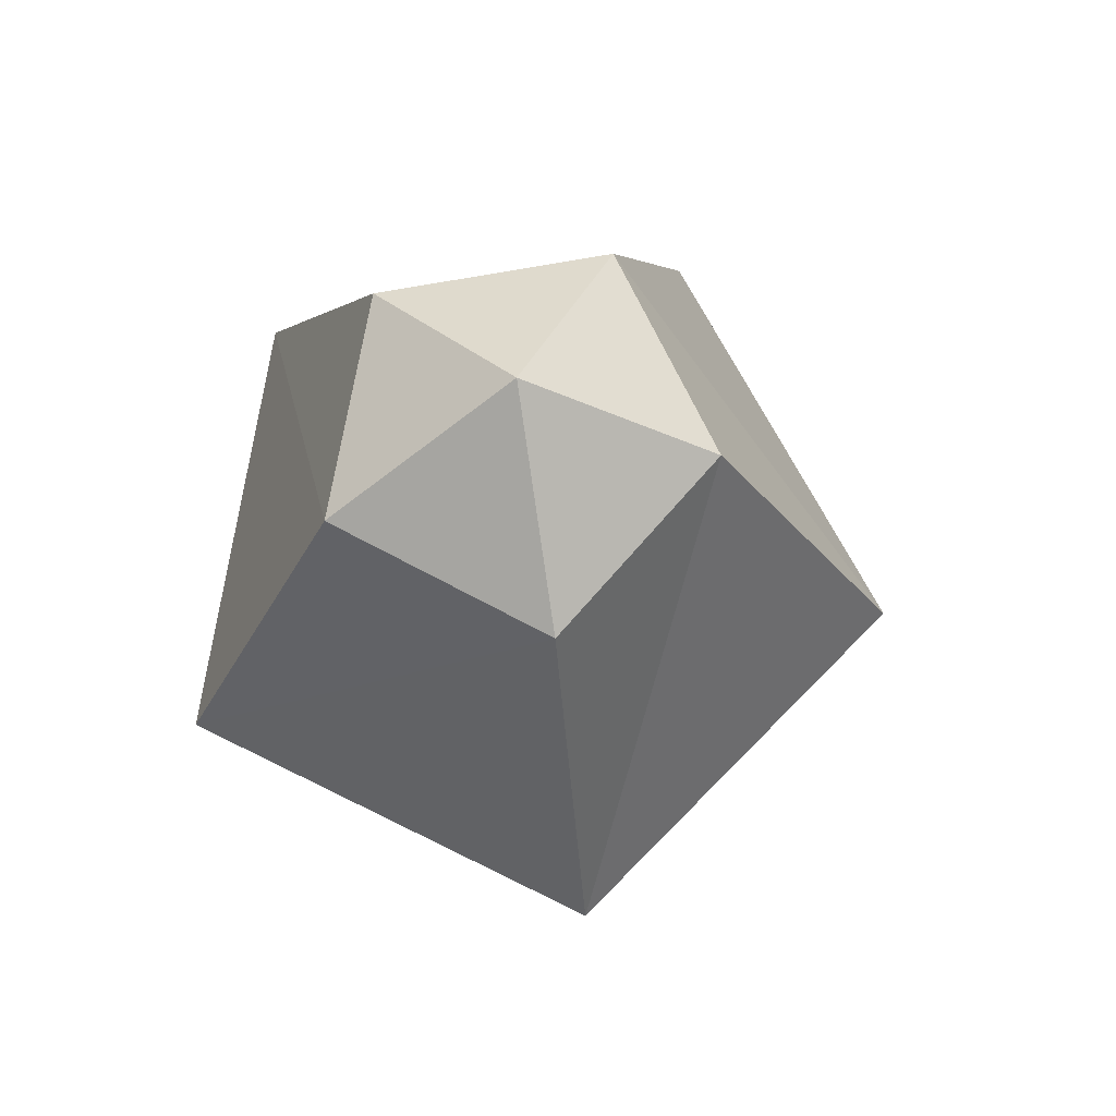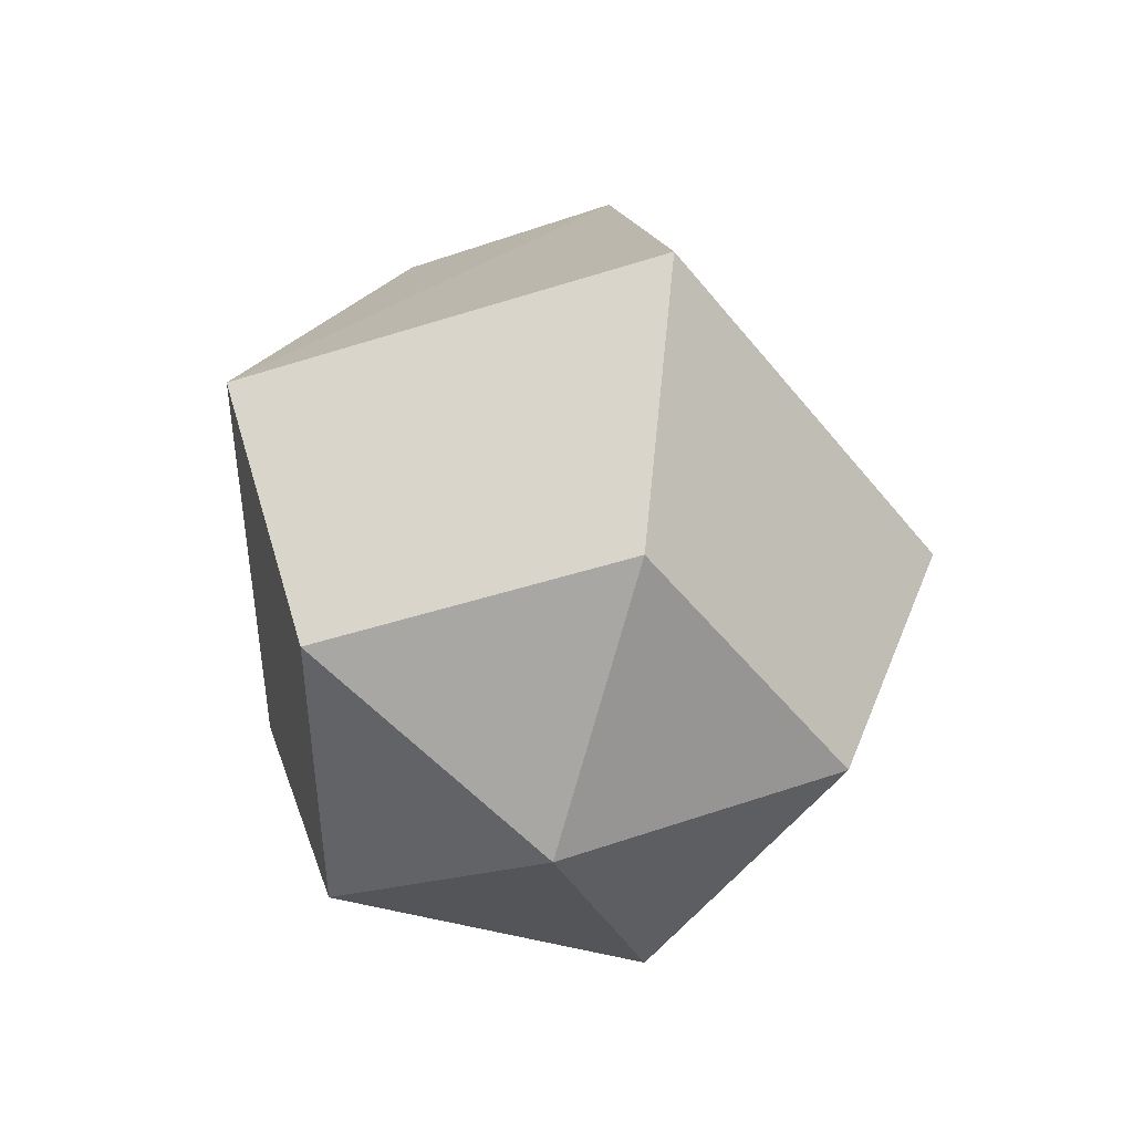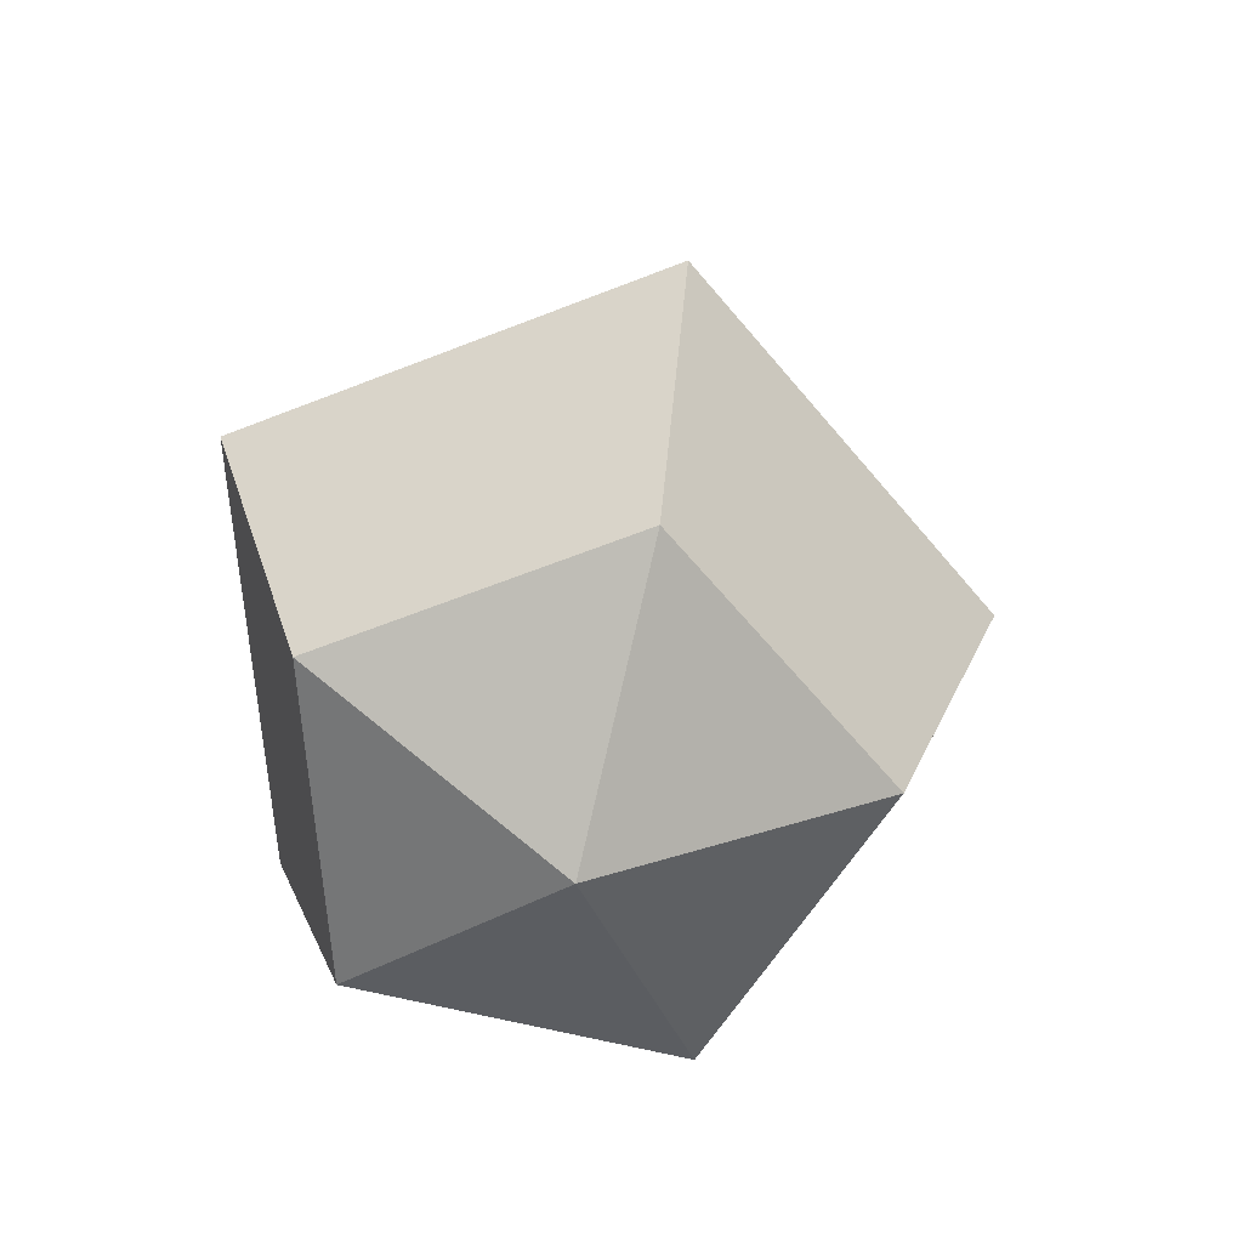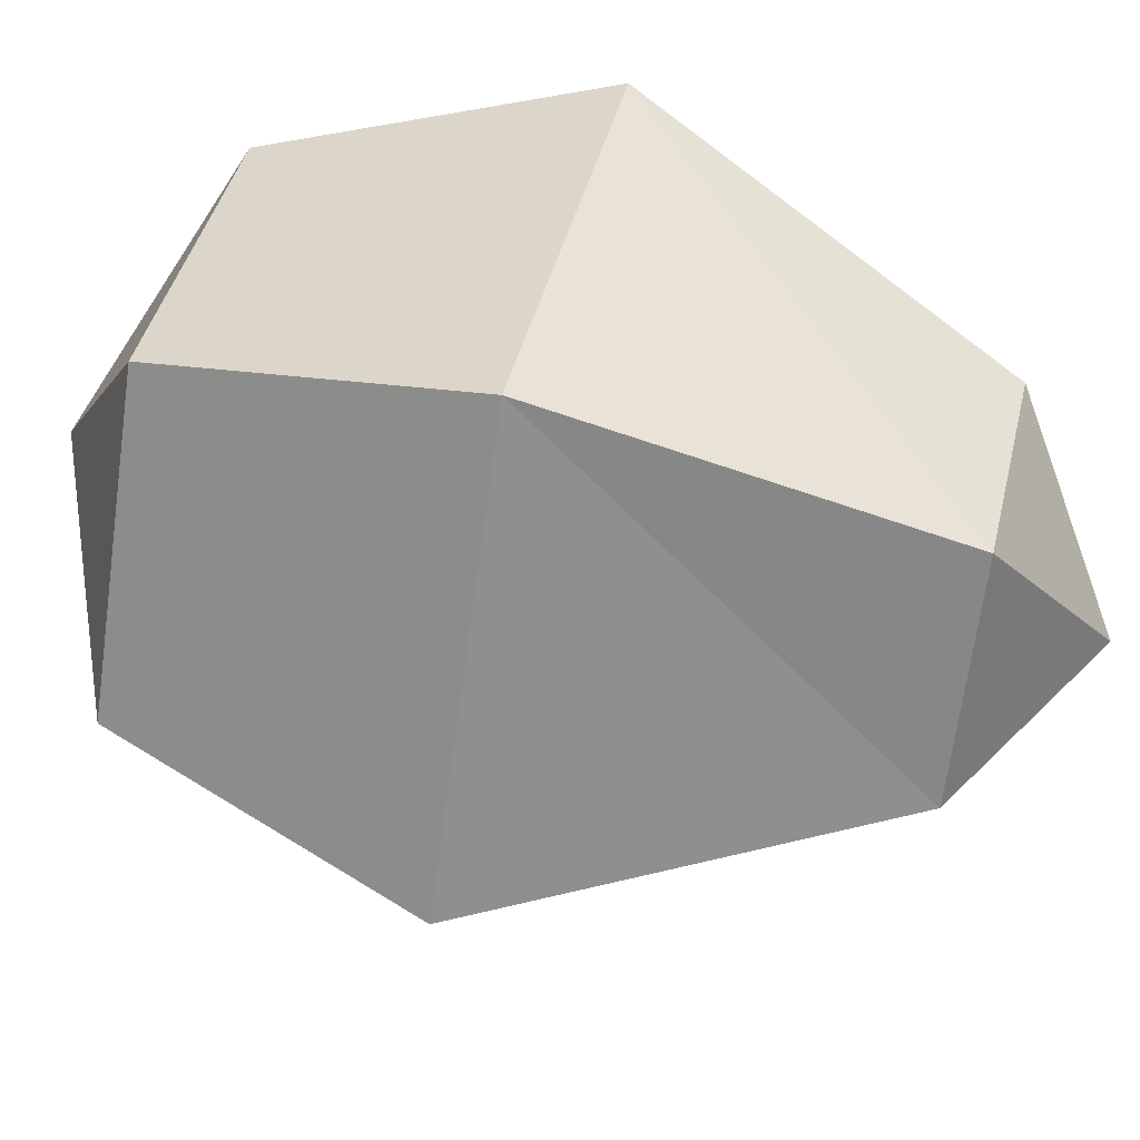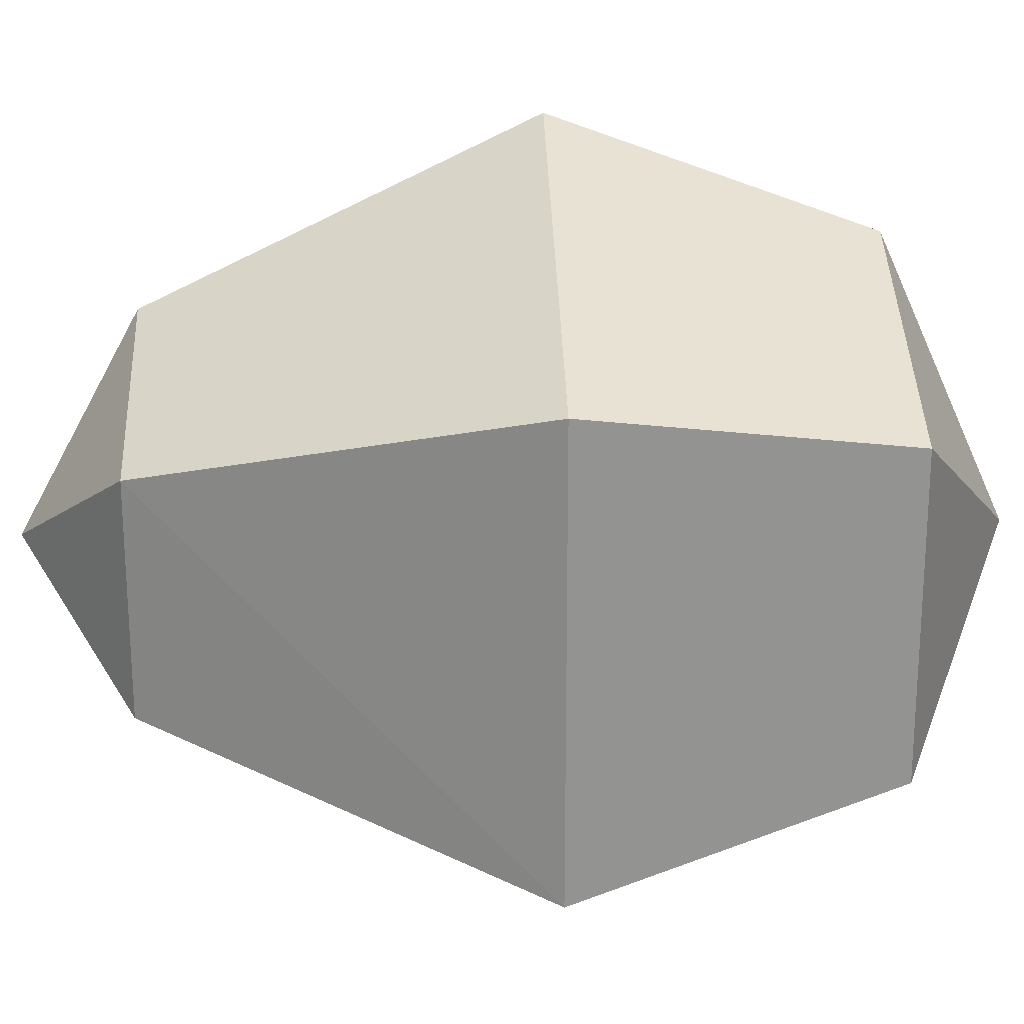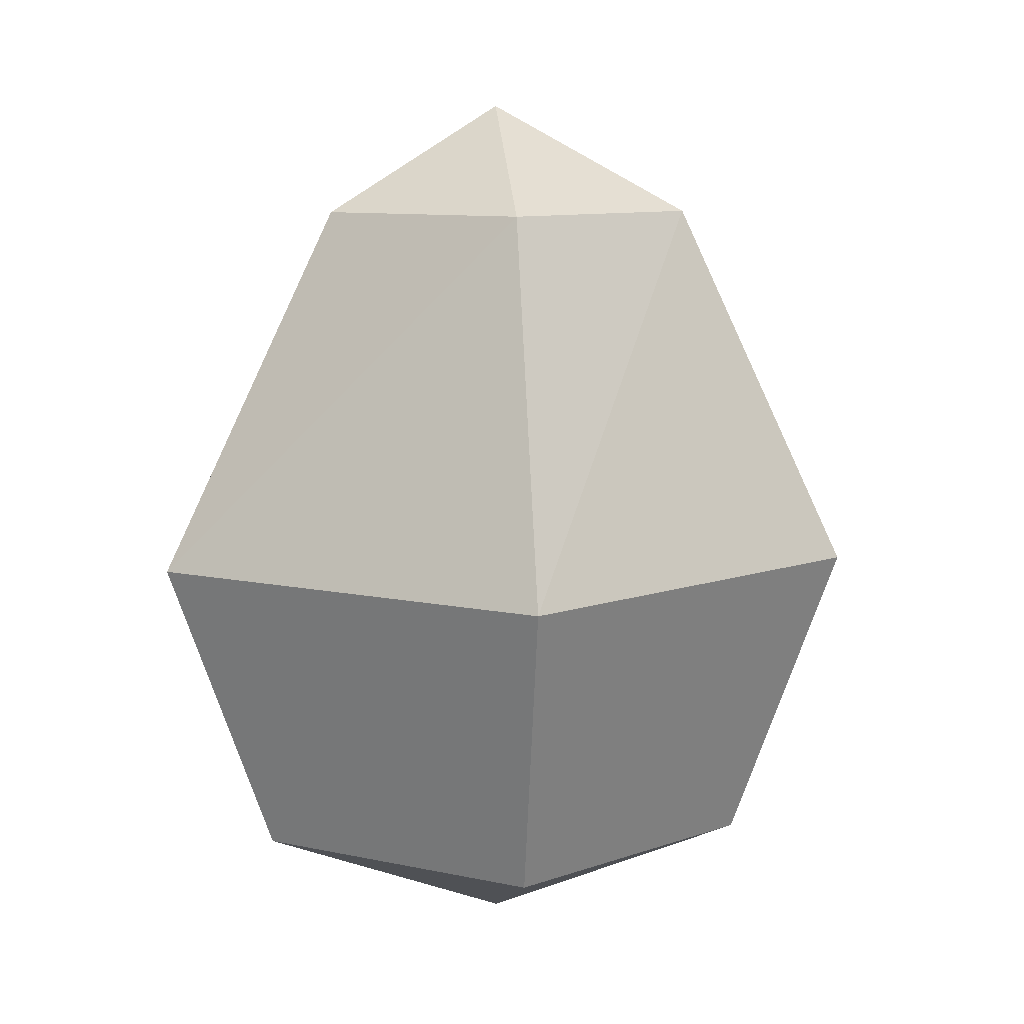
<metadata>
{"format":"obj","ext":"obj","renderer":"f3d","projection":"perspective","resolution":1024,"background":"white","views":[{"elev":70.4,"azim":8.4,"up":"+Y"},{"elev":-50.8,"azim":-70.9,"up":"+Y"},{"elev":-63.1,"azim":3.7,"up":"+Y"},{"elev":58.5,"azim":103.4,"up":"+Z"},{"elev":22.7,"azim":-92.2,"up":"+Z"},{"elev":9.7,"azim":-60.5,"up":"+Y"}]}
</metadata>
<code>
o LIGHT
v -2e-06 -0.221 0
v -2e-06 0.2543 0
v 0.06163 -1.1e-05 0.1897
v -0.1613 -1.1e-05 0.1172
v 0.06163 -1.1e-05 -0.1897
v -0.1613 -1.1e-05 -0.1172
v 0.1994 -1.1e-05 0
v -0.1141 -0.1626 0.08289
v -0.1141 -0.1626 -0.08289
v 0.04358 -0.1626 -0.1341
v 0.04358 -0.1626 0.1341
v 0.141 -0.1626 0
v 0.03292 0.1958 0.1026
v 0.09771 0.1958 0.000363
v -0.08342 0.1958 0.0608
v 0.03207 0.1958 -0.09768
v -0.08086 0.1958 -0.05926
f 4 3 13
f 3 7 14
f 6 4 15
f 8 3 4
f 11 7 3
f 9 4 6
f 5 6 17
f 10 6 5
f 7 5 16
f 12 5 7
f 9 8 4
f 8 11 3
f 10 9 6
f 1 8 9
f 12 10 5
f 1 9 10
f 11 12 7
f 1 11 8
f 1 10 12
f 1 12 11
f 4 13 15
f 3 14 13
f 7 16 14
f 6 15 17
f 5 17 16
f 2 13 14
f 2 15 13
f 2 14 16
f 2 16 17
f 2 17 15

</code>
